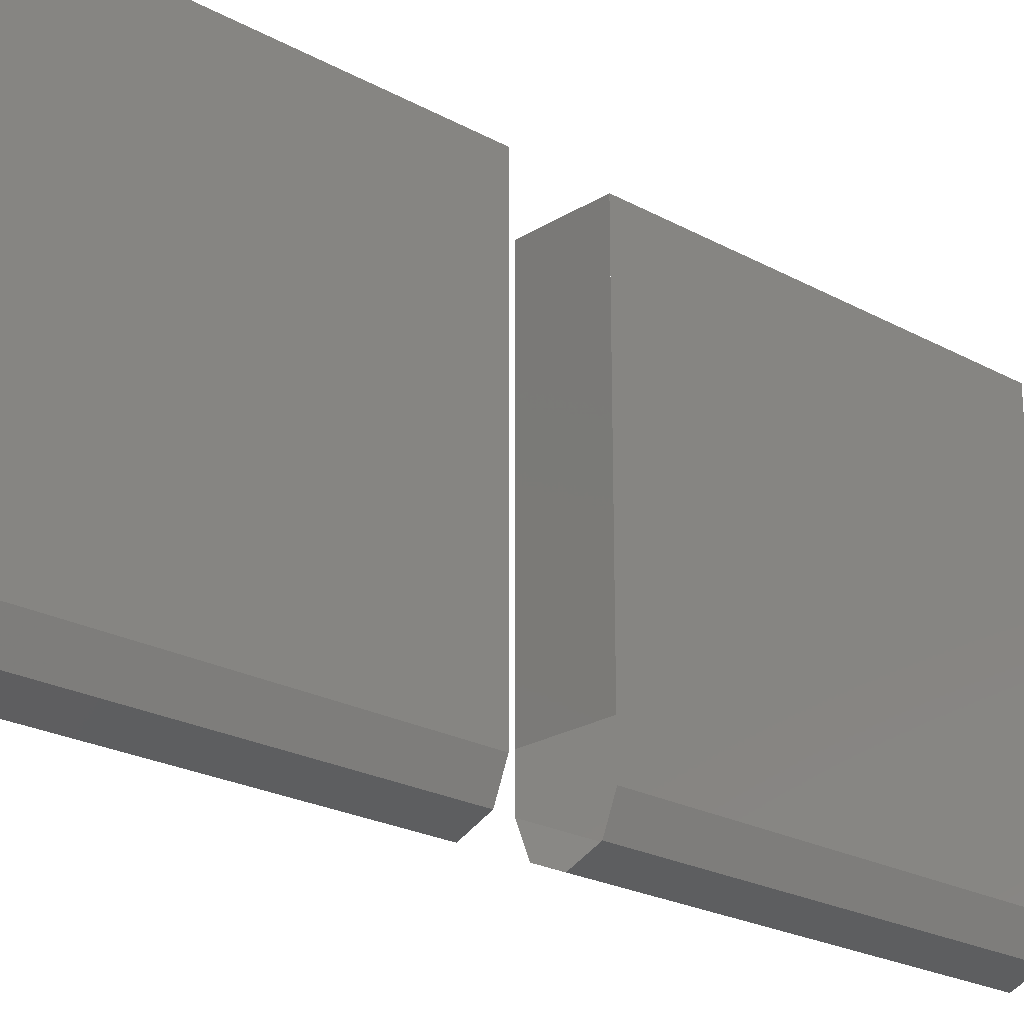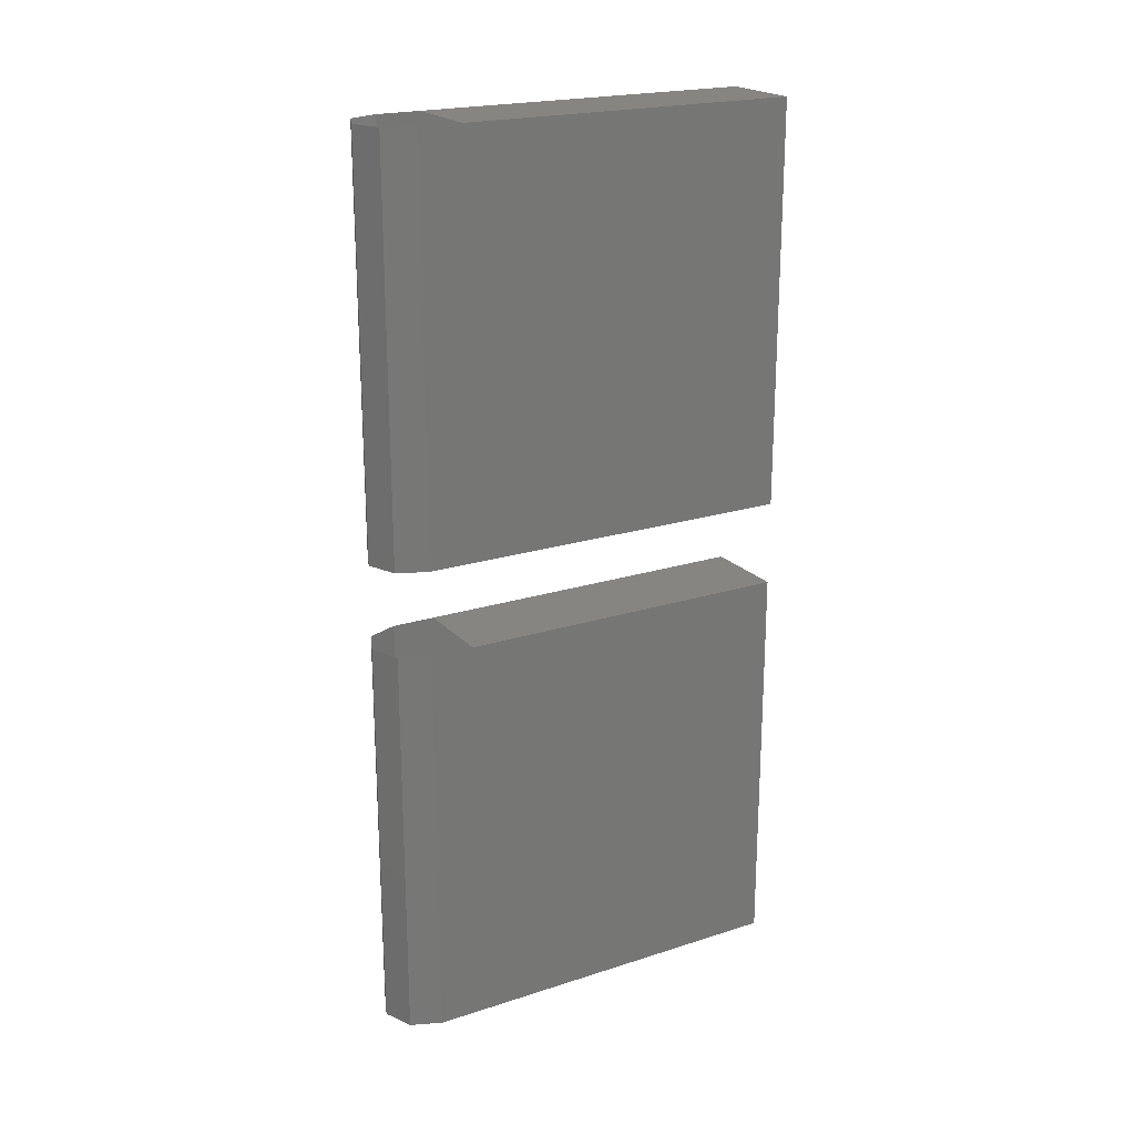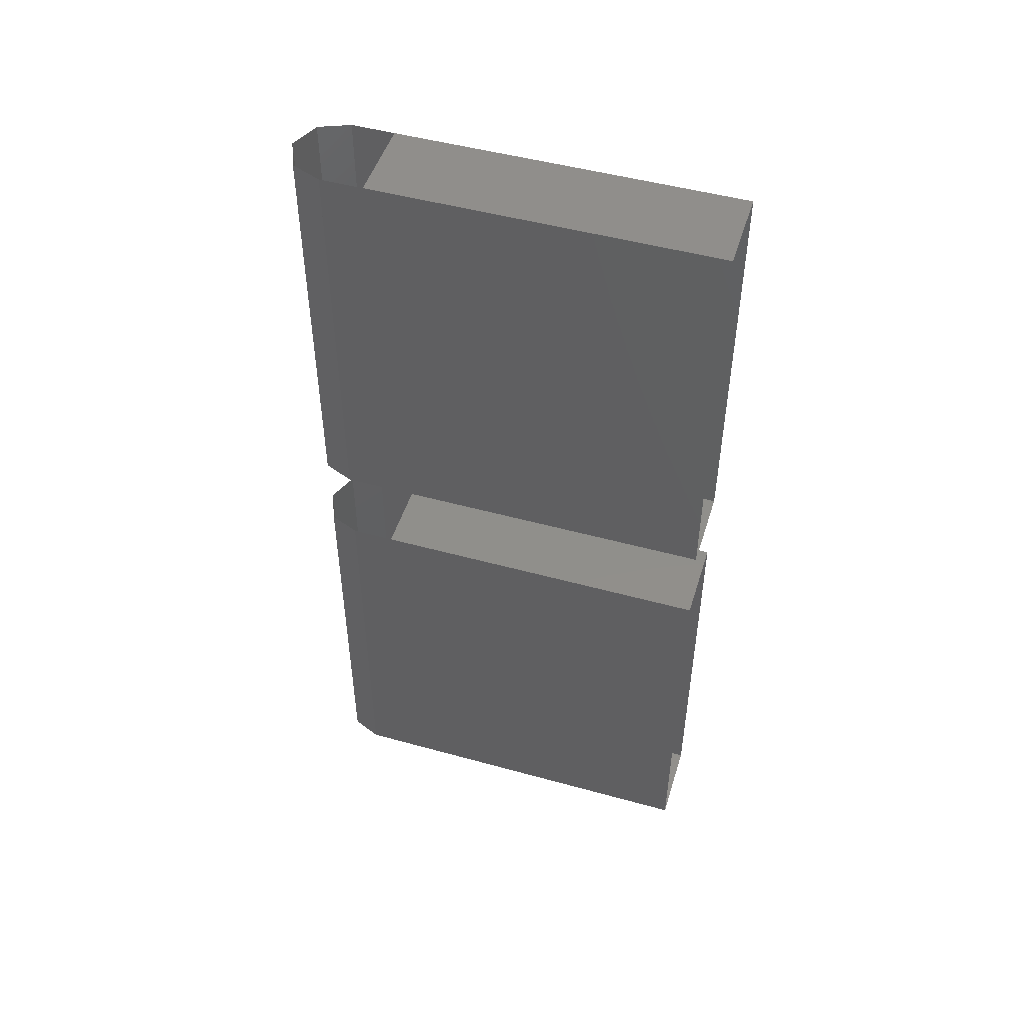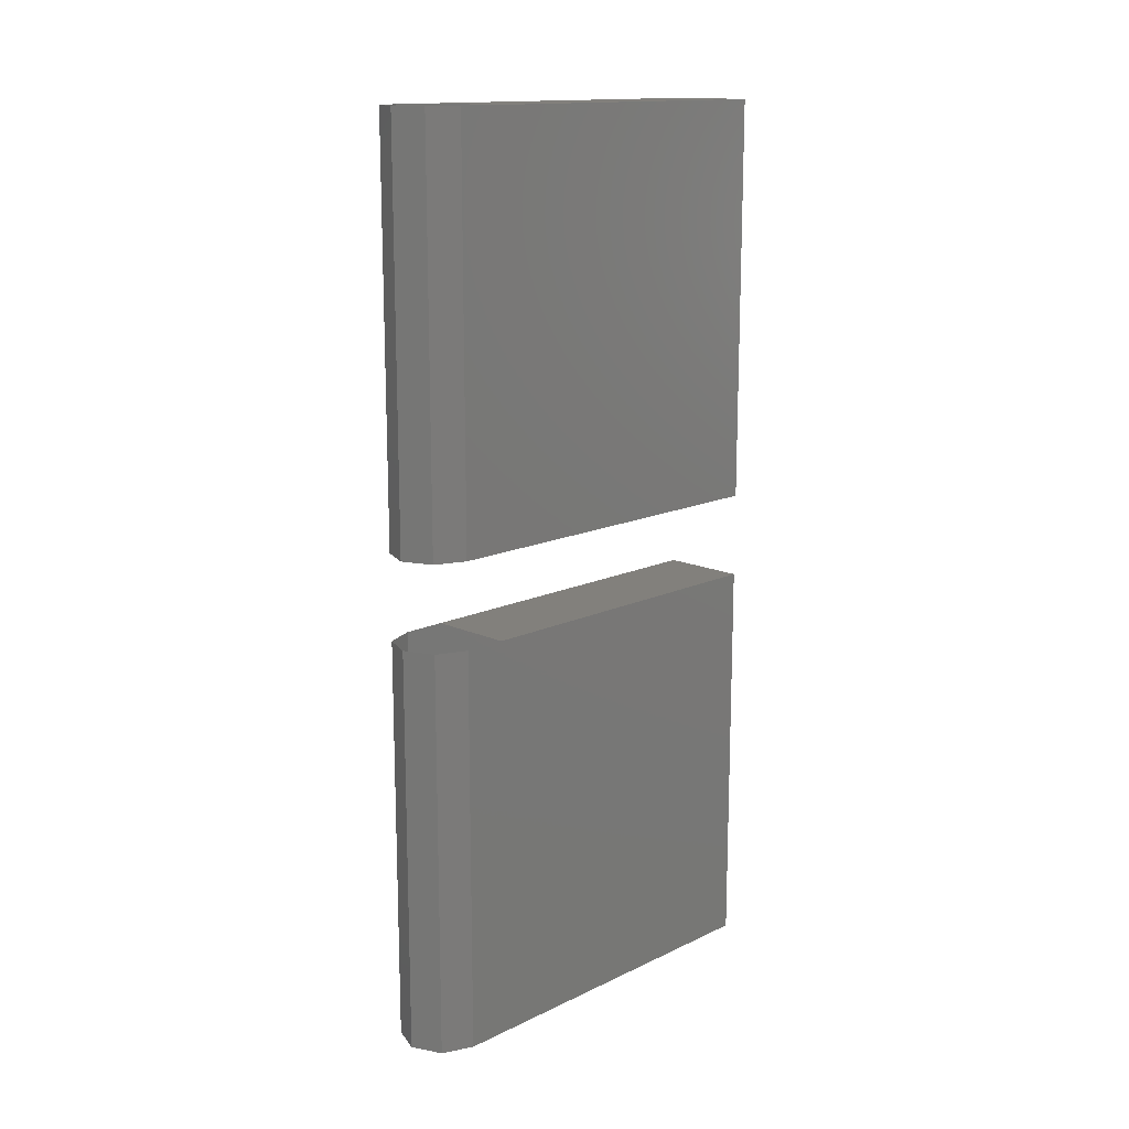
<metadata>
{"format":"stl","ext":"stl","renderer":"f3d","projection":"perspective","resolution":1024,"background":"white","views":[{"elev":-22.8,"azim":46.8,"up":"+Z"},{"elev":21.1,"azim":-119.8,"up":"+Y"},{"elev":48.8,"azim":-72.9,"up":"+Y"},{"elev":14.7,"azim":-135.5,"up":"+Y"}]}
</metadata>
<code>
# stl→obj: 344 verts, 496 faces
v 13.5 10.5 -7.5
v 13.5 8.917 -9
v 13.5 10.5 -9
v 13.5 10.5 -6
v 13.5 8.917 -7.5
v 13.5 10.5 -4.5
v 13.5 8.917 -6
v 13.5 10.5 -3
v 13.5 8.917 -4.5
v 13.5 10.5 -1.5
v 13.5 8.917 -3
v 13.5 10.5 0
v 13.5 8.917 -1.5
v 13.5 7.333 -9
v 13.5 7.333 -7.5
v 13.5 7.333 -6
v 13.5 7.333 -4.5
v 13.5 7.333 -3
v 13.5 8.917 0
v 13.5 7.333 -1.5
v 13.5 5.75 -9
v 13.5 5.75 -7.5
v 13.5 5.75 -6
v 13.5 5.75 -4.5
v 13.5 5.75 -3
v 13.5 7.333 0
v 13.5 5.75 -1.5
v 13.5 4.167 -9
v 13.5 4.167 -7.5
v 13.5 4.167 -6
v 13.5 4.167 -4.5
v 13.5 4.167 -3
v 13.5 5.75 0
v 13.5 4.167 -1.5
v 13.5 2.583 -9
v 13.5 2.583 -7.5
v 13.5 2.583 -6
v 13.5 2.583 -4.5
v 13.5 2.583 -3
v 13.5 4.167 0
v 13.5 2.583 -1.5
v 13.5 1 -9
v 13.5 1 -7.5
v 13.5 1 -6
v 13.5 1 -4.5
v 13.5 1 -3
v 13.5 2.583 0
v 13.5 1 -1.5
v 11.5 1 -7.5
v 11.5 2.583 -9
v 11.5 1 -9
v 11.5 1 -6
v 11.5 2.583 -7.5
v 11.5 1 -4.5
v 11.5 2.583 -6
v 11.5 1 -3
v 11.5 2.583 -4.5
v 11.5 1 -1.5
v 11.5 2.583 -3
v 11.5 1 0
v 11.5 2.583 -1.5
v 11.5 4.167 -9
v 11.5 4.167 -7.5
v 11.5 4.167 -6
v 11.5 4.167 -4.5
v 11.5 4.167 -3
v 11.5 2.583 0
v 11.5 4.167 -1.5
v 11.5 5.75 -9
v 11.5 5.75 -7.5
v 11.5 5.75 -6
v 11.5 5.75 -4.5
v 11.5 5.75 -3
v 11.5 4.167 0
v 11.5 5.75 -1.5
v 11.5 7.333 -9
v 11.5 7.333 -7.5
v 11.5 7.333 -6
v 11.5 7.333 -4.5
v 11.5 7.333 -3
v 11.5 5.75 0
v 11.5 7.333 -1.5
v 11.5 8.917 -9
v 11.5 8.917 -7.5
v 11.5 8.917 -6
v 11.5 8.917 -4.5
v 11.5 8.917 -3
v 11.5 7.333 0
v 11.5 8.917 -1.5
v 11.5 10.5 -9
v 11.5 10.5 -7.5
v 11.5 10.5 -6
v 11.5 10.5 -4.5
v 11.5 10.5 -3
v 11.5 8.917 0
v 11.5 10.5 -1.5
v 11.5 10.5 -6.429
v 12.5 10.5 -8
v 11.5 10.5 -8
v 11.5 10.5 -4.857
v 12.5 10.5 -6.429
v 11.5 10.5 -3.286
v 12.5 10.5 -4.857
v 11.5 10.5 -1.714
v 12.5 10.5 -3.286
v 11.5 10.5 -0.1429
v 12.5 10.5 -1.714
v 13.5 10.5 -8
v 13.5 10.5 -6.429
v 13.5 10.5 -4.857
v 13.5 10.5 -3.286
v 12.5 10.5 -0.1429
v 13.5 10.5 -1.714
v 13.5 1 -6.429
v 12.5 1 -8
v 13.5 1 -8
v 13.5 1 -4.857
v 12.5 1 -6.429
v 13.5 1 -3.286
v 12.5 1 -4.857
v 13.5 1 -1.714
v 12.5 1 -3.286
v 13.5 1 -0.1429
v 12.5 1 -1.714
v 11.5 1 -8
v 11.5 1 -6.429
v 11.5 1 -4.857
v 11.5 1 -3.286
v 12.5 1 -0.1429
v 11.5 1 -1.714
v 13.21 9.143 -9.707
v 13.21 10.5 -9.707
v 12.5 9.143 -10
v 12.5 10.5 -10
v 11.79 9.143 -9.707
v 11.5 9.143 -9
v 11.79 10.5 -9.707
v 13.5 9.143 -9
v 13.21 7.786 -9.707
v 12.5 7.786 -10
v 11.79 7.786 -9.707
v 11.5 7.786 -9
v 13.5 7.786 -9
v 13.21 6.429 -9.707
v 12.5 6.429 -10
v 11.79 6.429 -9.707
v 11.5 6.429 -9
v 13.5 6.429 -9
v 13.21 5.071 -9.707
v 12.5 5.071 -10
v 11.79 5.071 -9.707
v 11.5 5.071 -9
v 13.5 5.071 -9
v 13.21 3.714 -9.707
v 12.5 3.714 -10
v 11.79 3.714 -9.707
v 11.5 3.714 -9
v 13.5 3.714 -9
v 13.21 2.357 -9.707
v 12.5 2.357 -10
v 11.79 2.357 -9.707
v 11.5 2.357 -9
v 13.5 2.357 -9
v 13.21 1 -9.707
v 12.5 1 -10
v 11.79 1 -9.707
v 13.5 -8.917 -9
v 13.5 -10.5 -7.5
v 13.5 -10.5 -9
v 13.5 -8.917 -7.5
v 13.5 -10.5 -6
v 13.5 -8.917 -6
v 13.5 -10.5 -4.5
v 13.5 -8.917 -4.5
v 13.5 -10.5 -3
v 13.5 -8.917 -3
v 13.5 -10.5 -1.5
v 13.5 -8.917 -1.5
v 13.5 -10.5 0
v 13.5 -7.333 -9
v 13.5 -7.333 -7.5
v 13.5 -7.333 -6
v 13.5 -7.333 -4.5
v 13.5 -7.333 -3
v 13.5 -7.333 -1.5
v 13.5 -8.917 0
v 13.5 -5.75 -9
v 13.5 -5.75 -7.5
v 13.5 -5.75 -6
v 13.5 -5.75 -4.5
v 13.5 -5.75 -3
v 13.5 -5.75 -1.5
v 13.5 -7.333 0
v 13.5 -4.167 -9
v 13.5 -4.167 -7.5
v 13.5 -4.167 -6
v 13.5 -4.167 -4.5
v 13.5 -4.167 -3
v 13.5 -4.167 -1.5
v 13.5 -5.75 0
v 13.5 -2.583 -9
v 13.5 -2.583 -7.5
v 13.5 -2.583 -6
v 13.5 -2.583 -4.5
v 13.5 -2.583 -3
v 13.5 -2.583 -1.5
v 13.5 -4.167 0
v 13.5 -1 -9
v 13.5 -1 -7.5
v 13.5 -1 -6
v 13.5 -1 -4.5
v 13.5 -1 -3
v 13.5 -1 -1.5
v 13.5 -2.583 0
v 11.5 -2.583 -9
v 11.5 -1 -7.5
v 11.5 -1 -9
v 11.5 -2.583 -7.5
v 11.5 -1 -6
v 11.5 -2.583 -6
v 11.5 -1 -4.5
v 11.5 -2.583 -4.5
v 11.5 -1 -3
v 11.5 -2.583 -3
v 11.5 -1 -1.5
v 11.5 -2.583 -1.5
v 11.5 -1 0
v 11.5 -4.167 -9
v 11.5 -4.167 -7.5
v 11.5 -4.167 -6
v 11.5 -4.167 -4.5
v 11.5 -4.167 -3
v 11.5 -4.167 -1.5
v 11.5 -2.583 0
v 11.5 -5.75 -9
v 11.5 -5.75 -7.5
v 11.5 -5.75 -6
v 11.5 -5.75 -4.5
v 11.5 -5.75 -3
v 11.5 -5.75 -1.5
v 11.5 -4.167 0
v 11.5 -7.333 -9
v 11.5 -7.333 -7.5
v 11.5 -7.333 -6
v 11.5 -7.333 -4.5
v 11.5 -7.333 -3
v 11.5 -7.333 -1.5
v 11.5 -5.75 0
v 11.5 -8.917 -9
v 11.5 -8.917 -7.5
v 11.5 -8.917 -6
v 11.5 -8.917 -4.5
v 11.5 -8.917 -3
v 11.5 -8.917 -1.5
v 11.5 -7.333 0
v 11.5 -10.5 -9
v 11.5 -10.5 -7.5
v 11.5 -10.5 -6
v 11.5 -10.5 -4.5
v 11.5 -10.5 -3
v 11.5 -10.5 -1.5
v 11.5 -8.917 0
v 12.5 -10.5 -8
v 11.5 -10.5 -6.429
v 11.5 -10.5 -8
v 12.5 -10.5 -6.429
v 11.5 -10.5 -4.857
v 12.5 -10.5 -4.857
v 11.5 -10.5 -3.286
v 12.5 -10.5 -3.286
v 11.5 -10.5 -1.714
v 12.5 -10.5 -1.714
v 11.5 -10.5 -0.1429
v 13.5 -10.5 -8
v 13.5 -10.5 -6.429
v 13.5 -10.5 -4.857
v 13.5 -10.5 -3.286
v 13.5 -10.5 -1.714
v 12.5 -10.5 -0.1429
v 12.5 -1 -8
v 13.5 -1 -6.429
v 13.5 -1 -8
v 12.5 -1 -6.429
v 13.5 -1 -4.857
v 12.5 -1 -4.857
v 13.5 -1 -3.286
v 12.5 -1 -3.286
v 13.5 -1 -1.714
v 12.5 -1 -1.714
v 13.5 -1 -0.1429
v 11.5 -1 -8
v 11.5 -1 -6.429
v 11.5 -1 -4.857
v 11.5 -1 -3.286
v 11.5 -1 -1.714
v 12.5 -1 -0.1429
v 13.21 -9.143 -9.707
v 13.21 -10.5 -9.707
v 12.5 -9.143 -10
v 12.5 -10.5 -10
v 11.79 -9.143 -9.707
v 11.79 -10.5 -9.707
v 11.5 -9.143 -9
v 13.21 -7.786 -9.707
v 13.5 -9.143 -9
v 12.5 -7.786 -10
v 11.79 -7.786 -9.707
v 11.5 -7.786 -9
v 13.21 -6.429 -9.707
v 13.5 -7.786 -9
v 12.5 -6.429 -10
v 11.79 -6.429 -9.707
v 11.5 -6.429 -9
v 13.21 -5.071 -9.707
v 13.5 -6.429 -9
v 12.5 -5.071 -10
v 11.79 -5.071 -9.707
v 11.5 -5.071 -9
v 13.21 -3.714 -9.707
v 13.5 -5.071 -9
v 12.5 -3.714 -10
v 11.79 -3.714 -9.707
v 11.5 -3.714 -9
v 13.21 -2.357 -9.707
v 13.5 -3.714 -9
v 12.5 -2.357 -10
v 11.79 -2.357 -9.707
v 11.5 -2.357 -9
v 13.21 -1 -9.707
v 13.5 -2.357 -9
v 12.5 -1 -10
v 11.79 -1 -9.707
v 12.5 10.5 0
v 13.5 10.5 -0.1429
v 12.5 1 0
v 11.5 1 -0.1429
v 11.5 -10.5 0
v 13.5 -10.5 -0.1429
v 12.5 -10.5 0
v 13.5 -1 0
v 11.5 -1 -0.1429
v 12.5 -1 0
v 13.5 1 0
v 11.5 10.5 0
f 1 2 3
f 4 5 1
f 6 7 4
f 8 9 6
f 10 11 8
f 12 13 10
f 5 14 2
f 7 15 5
f 9 16 7
f 11 17 9
f 13 18 11
f 19 20 13
f 15 21 14
f 16 22 15
f 17 23 16
f 18 24 17
f 20 25 18
f 26 27 20
f 22 28 21
f 23 29 22
f 24 30 23
f 25 31 24
f 27 32 25
f 33 34 27
f 29 35 28
f 30 36 29
f 31 37 30
f 32 38 31
f 34 39 32
f 40 41 34
f 36 42 35
f 37 43 36
f 38 44 37
f 39 45 38
f 41 46 39
f 47 48 41
f 49 50 51
f 52 53 49
f 54 55 52
f 56 57 54
f 58 59 56
f 60 61 58
f 53 62 50
f 55 63 53
f 57 64 55
f 59 65 57
f 61 66 59
f 67 68 61
f 63 69 62
f 64 70 63
f 65 71 64
f 66 72 65
f 68 73 66
f 74 75 68
f 70 76 69
f 71 77 70
f 72 78 71
f 73 79 72
f 75 80 73
f 81 82 75
f 77 83 76
f 78 84 77
f 79 85 78
f 80 86 79
f 82 87 80
f 88 89 82
f 84 90 83
f 85 91 84
f 86 92 85
f 87 93 86
f 89 94 87
f 95 96 89
f 97 98 99
f 100 101 97
f 102 103 100
f 104 105 102
f 106 107 104
f 101 108 98
f 103 109 101
f 105 110 103
f 107 111 105
f 112 113 107
f 114 115 116
f 117 118 114
f 119 120 117
f 121 122 119
f 123 124 121
f 118 125 115
f 120 126 118
f 122 127 120
f 124 128 122
f 129 130 124
f 3 131 132
f 132 133 134
f 135 134 133
f 136 137 135
f 138 139 131
f 131 140 133
f 141 133 140
f 142 135 141
f 143 144 139
f 139 145 140
f 146 140 145
f 147 141 146
f 148 149 144
f 144 150 145
f 151 145 150
f 152 146 151
f 153 154 149
f 149 155 150
f 156 150 155
f 157 151 156
f 158 159 154
f 154 160 155
f 161 155 160
f 162 156 161
f 163 164 159
f 159 165 160
f 166 160 165
f 51 161 166
f 167 168 169
f 170 171 168
f 172 173 171
f 174 175 173
f 176 177 175
f 178 179 177
f 180 170 167
f 181 172 170
f 182 174 172
f 183 176 174
f 184 178 176
f 185 186 178
f 187 181 180
f 188 182 181
f 189 183 182
f 190 184 183
f 191 185 184
f 192 193 185
f 194 188 187
f 195 189 188
f 196 190 189
f 197 191 190
f 198 192 191
f 199 200 192
f 201 195 194
f 202 196 195
f 203 197 196
f 204 198 197
f 205 199 198
f 206 207 199
f 208 202 201
f 209 203 202
f 210 204 203
f 211 205 204
f 212 206 205
f 213 214 206
f 215 216 217
f 218 219 216
f 220 221 219
f 222 223 221
f 224 225 223
f 226 227 225
f 228 218 215
f 229 220 218
f 230 222 220
f 231 224 222
f 232 226 224
f 233 234 226
f 235 229 228
f 236 230 229
f 237 231 230
f 238 232 231
f 239 233 232
f 240 241 233
f 242 236 235
f 243 237 236
f 244 238 237
f 245 239 238
f 246 240 239
f 247 248 240
f 249 243 242
f 250 244 243
f 251 245 244
f 252 246 245
f 253 247 246
f 254 255 247
f 256 250 249
f 257 251 250
f 258 252 251
f 259 253 252
f 260 254 253
f 261 262 254
f 263 264 265
f 266 267 264
f 268 269 267
f 270 271 269
f 272 273 271
f 274 266 263
f 275 268 266
f 276 270 268
f 277 272 270
f 278 279 272
f 280 281 282
f 283 284 281
f 285 286 284
f 287 288 286
f 289 290 288
f 291 283 280
f 292 285 283
f 293 287 285
f 294 289 287
f 295 296 289
f 297 169 298
f 299 298 300
f 300 301 299
f 302 303 301
f 304 305 297
f 306 297 299
f 299 307 306
f 301 308 307
f 309 310 304
f 311 304 306
f 306 312 311
f 307 313 312
f 314 315 309
f 316 309 311
f 311 317 316
f 312 318 317
f 319 320 314
f 321 314 316
f 316 322 321
f 317 323 322
f 324 325 319
f 326 319 321
f 321 327 326
f 322 328 327
f 329 330 324
f 331 324 326
f 326 332 331
f 327 217 332
f 106 333 112
f 112 12 334
f 123 335 129
f 129 60 336
f 279 337 273
f 338 339 279
f 296 340 290
f 341 342 296
f 1 5 2
f 4 7 5
f 6 9 7
f 8 11 9
f 10 13 11
f 12 19 13
f 5 15 14
f 7 16 15
f 9 17 16
f 11 18 17
f 13 20 18
f 19 26 20
f 15 22 21
f 16 23 22
f 17 24 23
f 18 25 24
f 20 27 25
f 26 33 27
f 22 29 28
f 23 30 29
f 24 31 30
f 25 32 31
f 27 34 32
f 33 40 34
f 29 36 35
f 30 37 36
f 31 38 37
f 32 39 38
f 34 41 39
f 40 47 41
f 36 43 42
f 37 44 43
f 38 45 44
f 39 46 45
f 41 48 46
f 47 343 48
f 49 53 50
f 52 55 53
f 54 57 55
f 56 59 57
f 58 61 59
f 60 67 61
f 53 63 62
f 55 64 63
f 57 65 64
f 59 66 65
f 61 68 66
f 67 74 68
f 63 70 69
f 64 71 70
f 65 72 71
f 66 73 72
f 68 75 73
f 74 81 75
f 70 77 76
f 71 78 77
f 72 79 78
f 73 80 79
f 75 82 80
f 81 88 82
f 77 84 83
f 78 85 84
f 79 86 85
f 80 87 86
f 82 89 87
f 88 95 89
f 84 91 90
f 85 92 91
f 86 93 92
f 87 94 93
f 89 96 94
f 95 344 96
f 97 101 98
f 100 103 101
f 102 105 103
f 104 107 105
f 106 112 107
f 101 109 108
f 103 110 109
f 105 111 110
f 107 113 111
f 112 334 113
f 114 118 115
f 117 120 118
f 119 122 120
f 121 124 122
f 123 129 124
f 118 126 125
f 120 127 126
f 122 128 127
f 124 130 128
f 129 336 130
f 3 138 131
f 132 131 133
f 135 137 134
f 136 90 137
f 138 143 139
f 131 139 140
f 141 135 133
f 142 136 135
f 143 148 144
f 139 144 145
f 146 141 140
f 147 142 141
f 148 153 149
f 144 149 150
f 151 146 145
f 152 147 146
f 153 158 154
f 149 154 155
f 156 151 150
f 157 152 151
f 158 163 159
f 154 159 160
f 161 156 155
f 162 157 156
f 163 42 164
f 159 164 165
f 166 161 160
f 51 162 161
f 167 170 168
f 170 172 171
f 172 174 173
f 174 176 175
f 176 178 177
f 178 186 179
f 180 181 170
f 181 182 172
f 182 183 174
f 183 184 176
f 184 185 178
f 185 193 186
f 187 188 181
f 188 189 182
f 189 190 183
f 190 191 184
f 191 192 185
f 192 200 193
f 194 195 188
f 195 196 189
f 196 197 190
f 197 198 191
f 198 199 192
f 199 207 200
f 201 202 195
f 202 203 196
f 203 204 197
f 204 205 198
f 205 206 199
f 206 214 207
f 208 209 202
f 209 210 203
f 210 211 204
f 211 212 205
f 212 213 206
f 213 340 214
f 215 218 216
f 218 220 219
f 220 222 221
f 222 224 223
f 224 226 225
f 226 234 227
f 228 229 218
f 229 230 220
f 230 231 222
f 231 232 224
f 232 233 226
f 233 241 234
f 235 236 229
f 236 237 230
f 237 238 231
f 238 239 232
f 239 240 233
f 240 248 241
f 242 243 236
f 243 244 237
f 244 245 238
f 245 246 239
f 246 247 240
f 247 255 248
f 249 250 243
f 250 251 244
f 251 252 245
f 252 253 246
f 253 254 247
f 254 262 255
f 256 257 250
f 257 258 251
f 258 259 252
f 259 260 253
f 260 261 254
f 261 337 262
f 263 266 264
f 266 268 267
f 268 270 269
f 270 272 271
f 272 279 273
f 274 275 266
f 275 276 268
f 276 277 270
f 277 278 272
f 278 338 279
f 280 283 281
f 283 285 284
f 285 287 286
f 287 289 288
f 289 296 290
f 291 292 283
f 292 293 285
f 293 294 287
f 294 295 289
f 295 341 296
f 297 305 169
f 299 297 298
f 300 302 301
f 302 256 303
f 304 310 305
f 306 304 297
f 299 301 307
f 301 303 308
f 309 315 310
f 311 309 304
f 306 307 312
f 307 308 313
f 314 320 315
f 316 314 309
f 311 312 317
f 312 313 318
f 319 325 320
f 321 319 314
f 316 317 322
f 317 318 323
f 324 330 325
f 326 324 319
f 321 322 327
f 322 323 328
f 329 208 330
f 331 329 324
f 326 327 332
f 327 328 217
f 106 344 333
f 112 333 12
f 123 343 335
f 129 335 60
f 279 339 337
f 338 179 339
f 296 342 340
f 341 227 342

</code>
